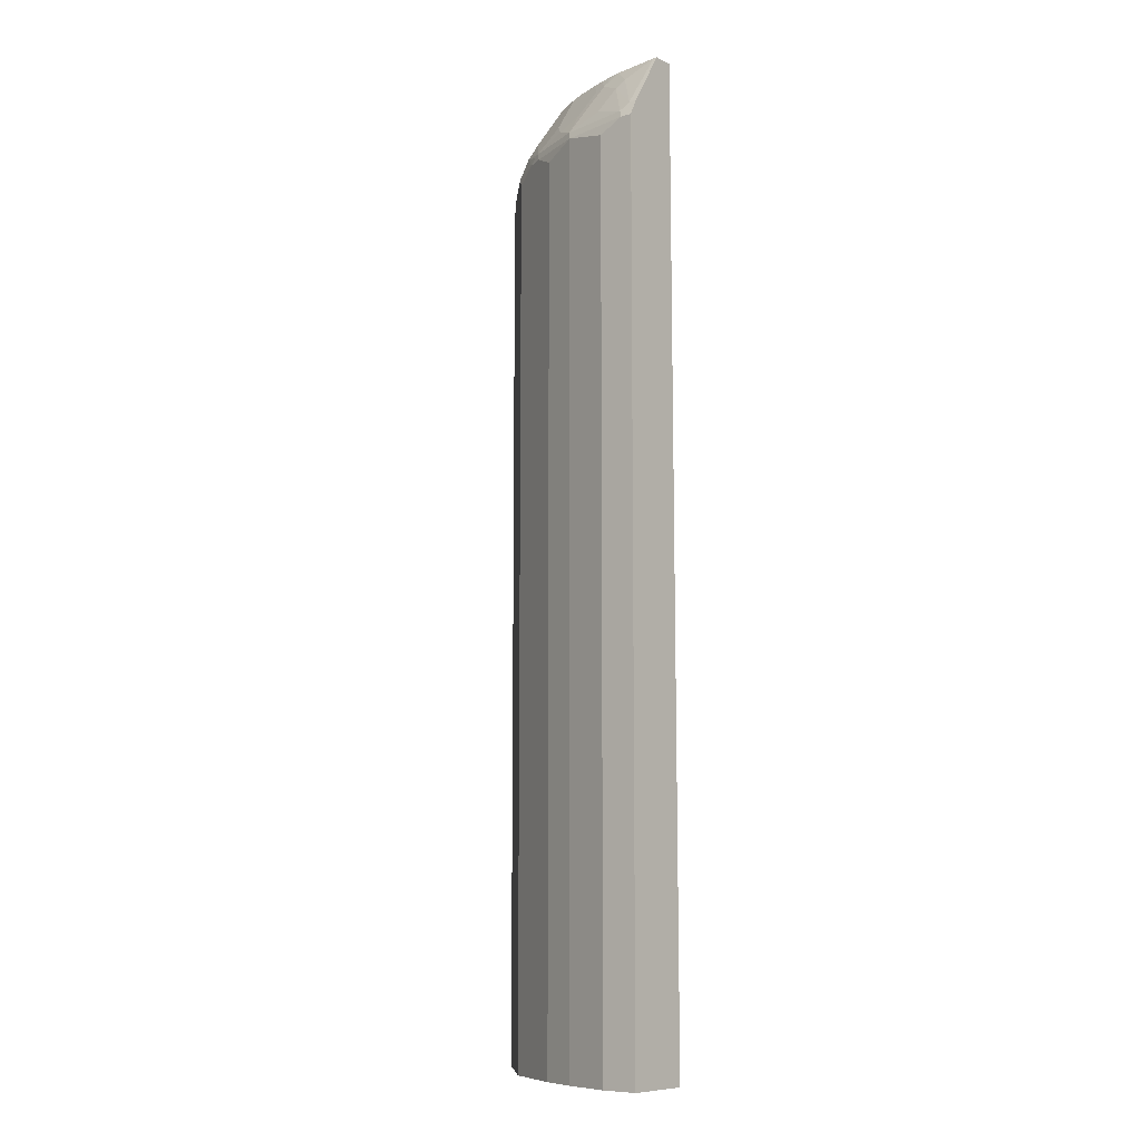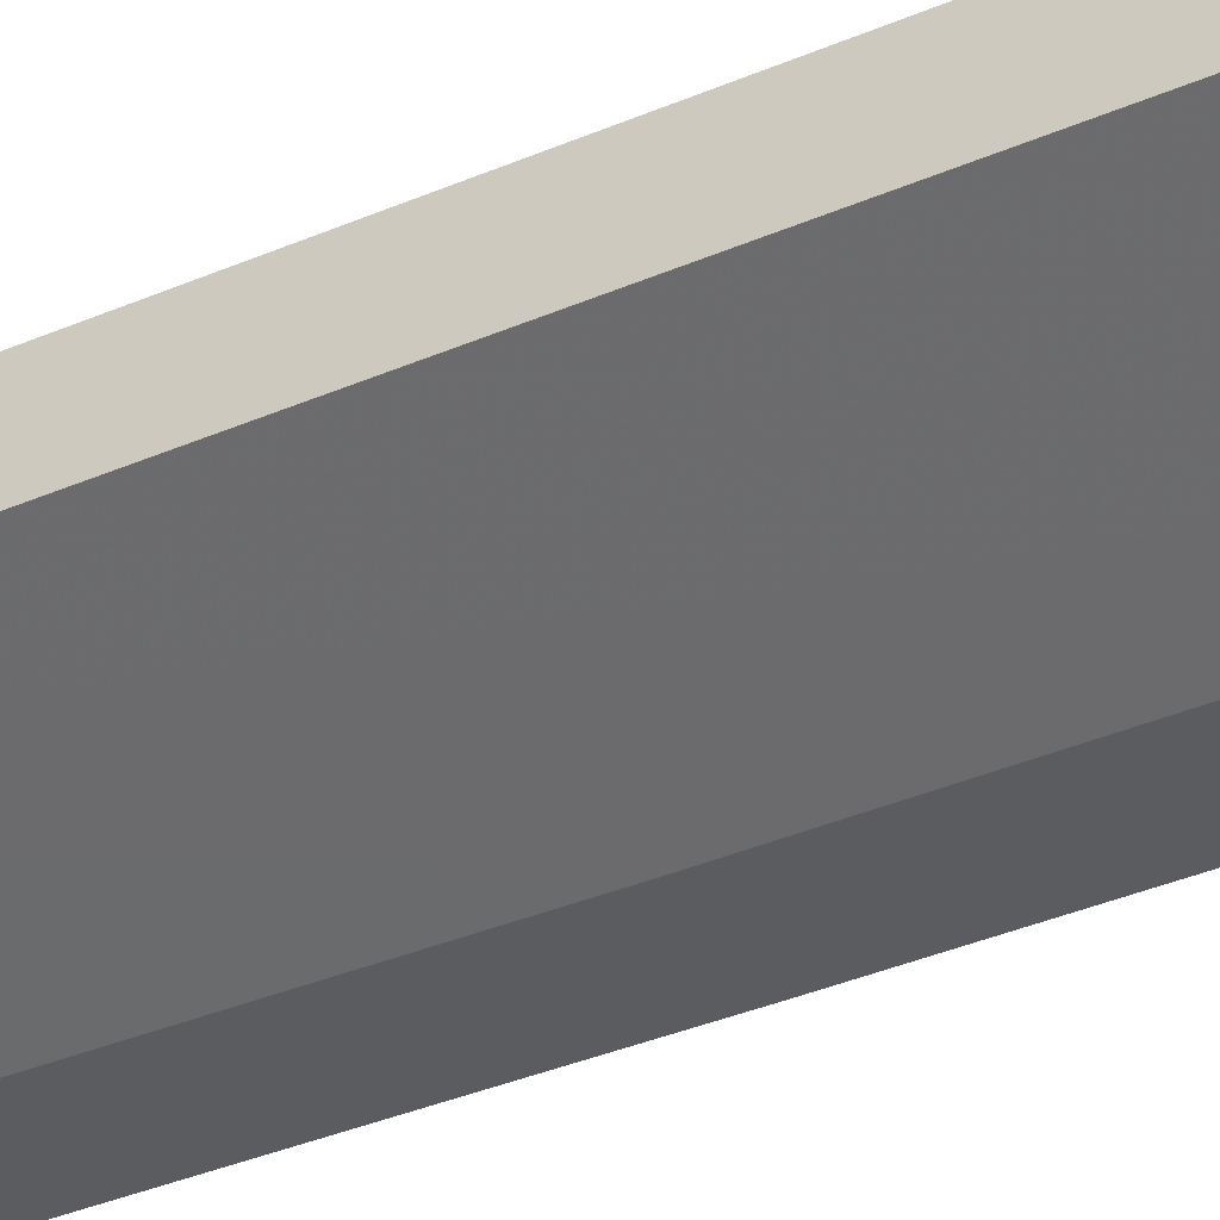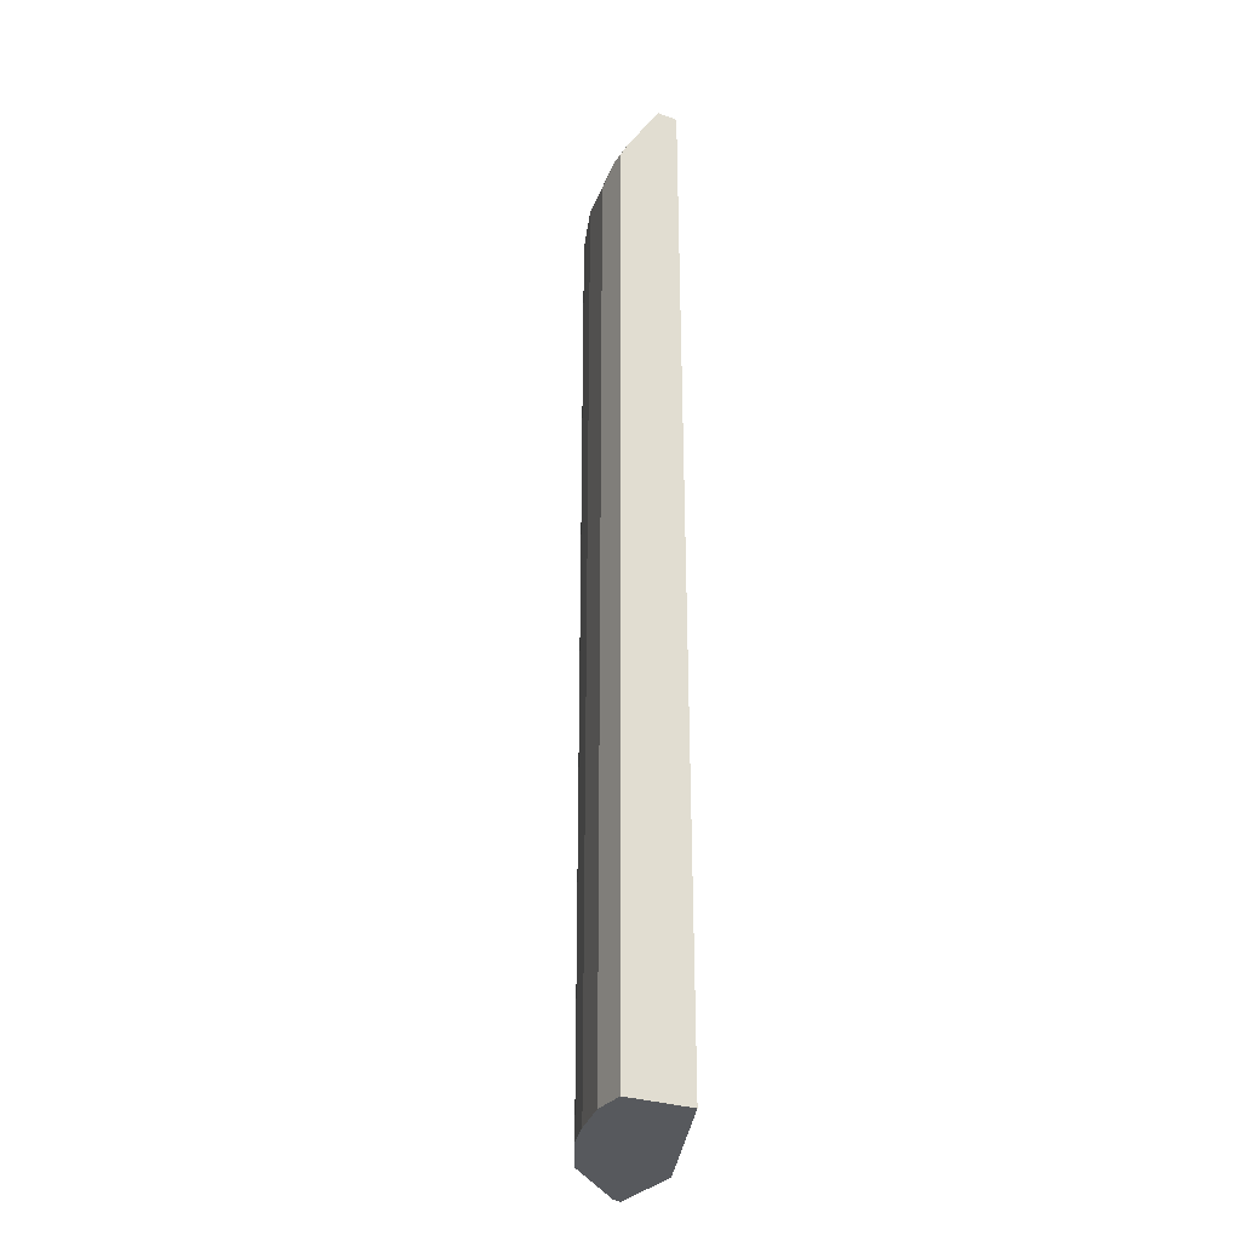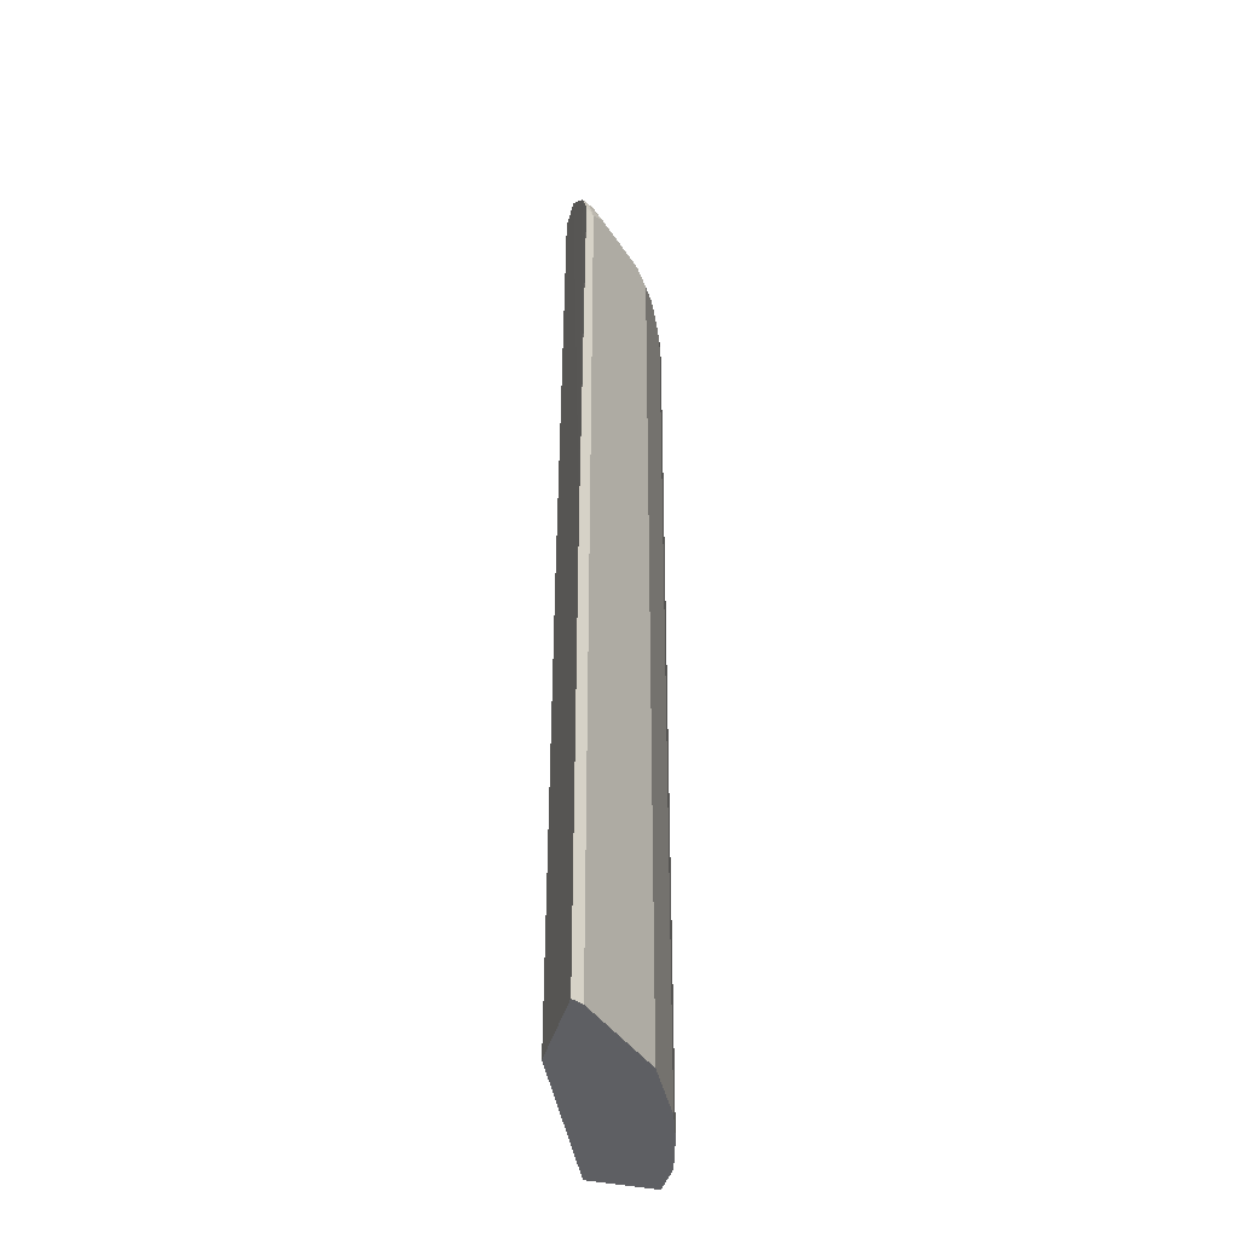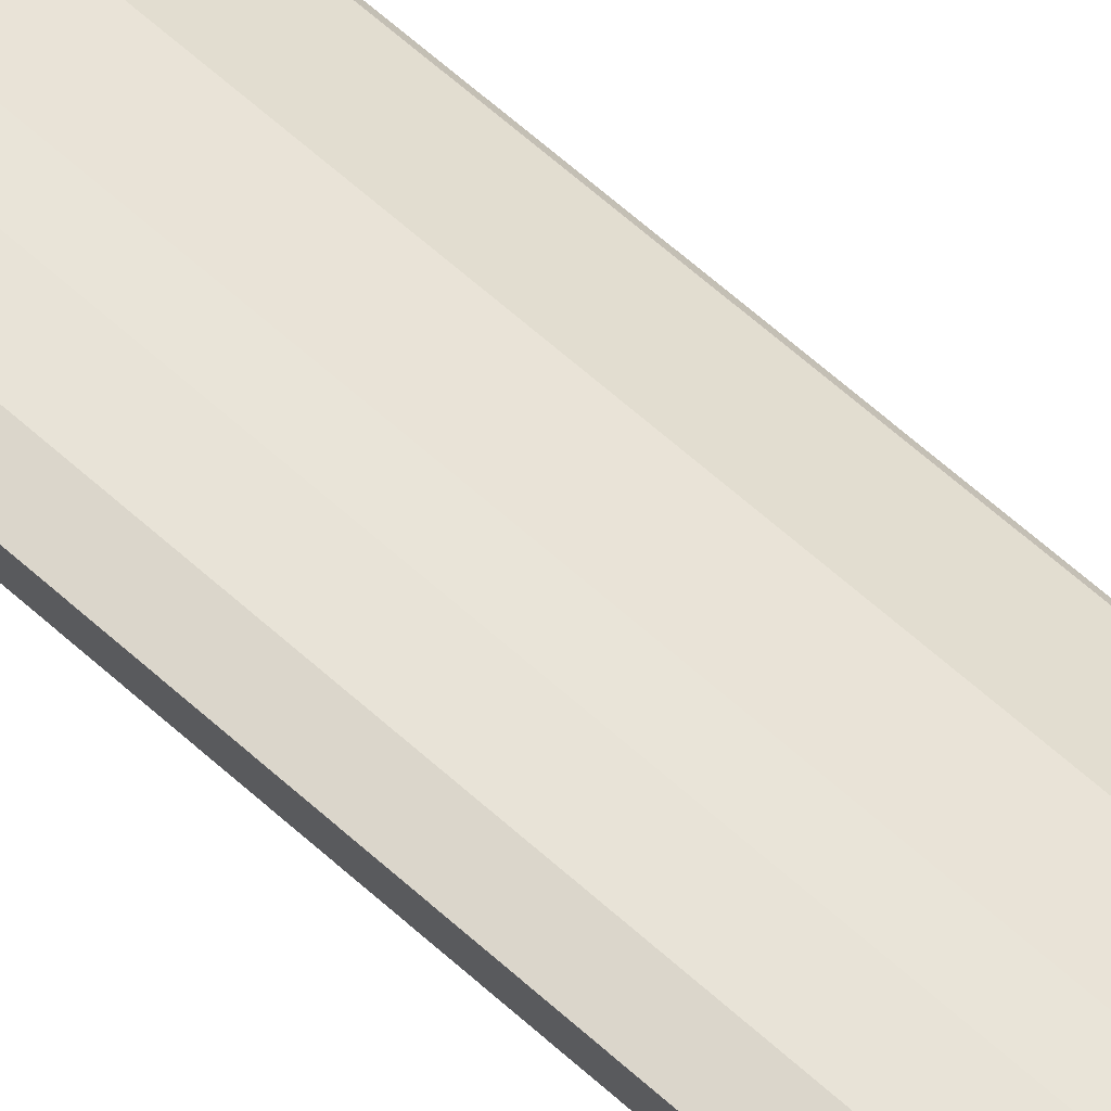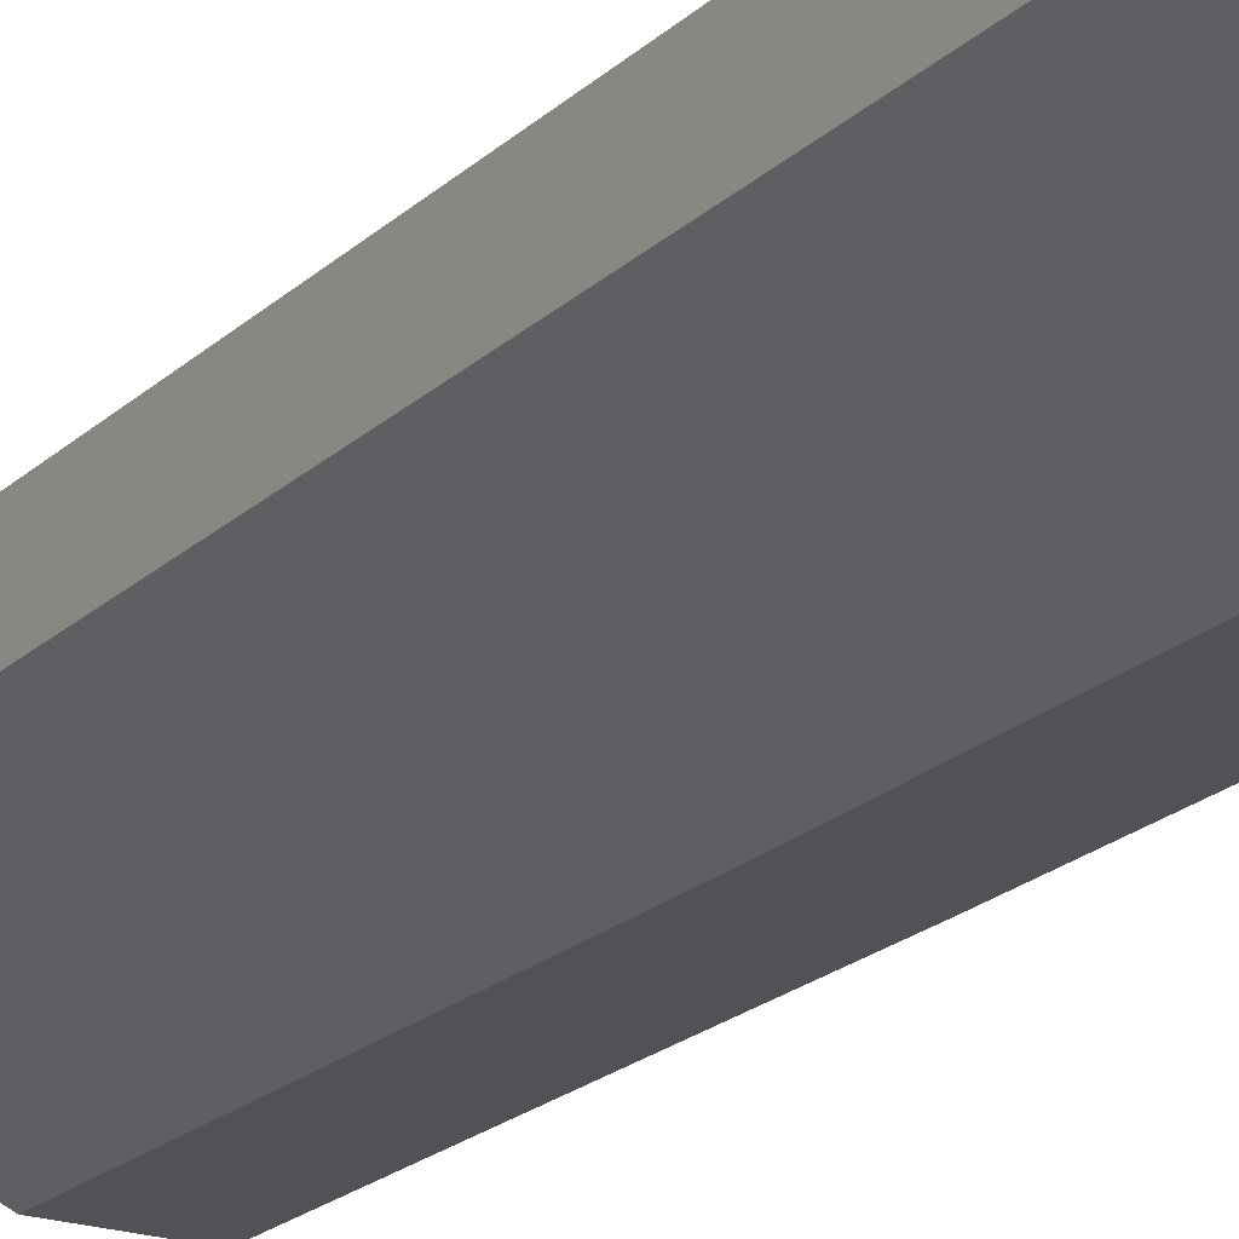
<metadata>
{"format":"obj","ext":"obj","renderer":"f3d","projection":"perspective","resolution":1024,"background":"white","views":[{"elev":-8.9,"azim":39.8,"up":"+Y"},{"elev":-34.7,"azim":120.2,"up":"+Z"},{"elev":-29.4,"azim":62.1,"up":"+Y"},{"elev":-41.2,"azim":-104.9,"up":"+Y"},{"elev":73.5,"azim":130.4,"up":"+Z"},{"elev":-20.9,"azim":147.6,"up":"+Z"}]}
</metadata>
<code>
v -0.4166 -0.7204 0.2764
v -0.2773 -0.7204 0.2764
v -7.984e-05 -0.7204 0.3955
v -0.2827 0.02435 0.2764
v -0.2807 0.7979 0.2805
v -0.3258 0.7979 0.2805
v -0.309 0.7979 0.3118
v -0.3195 0.7979 0.2927
v -0.3109 0.794 0.3157
v -0.3859 0.7335 0.2805
v -0.4166 0.02435 0.2764
v -0.4073 0.6953 0.2805
v -0.4089 0.6887 0.287
v -0.3874 0.7174 0.2966
v -0.397 0.6983 0.2966
v -0.389 0.6887 0.3125
v -0.4081 0.6696 0.2934
v -0.4138 0.6822 0.2805
v -0.4146 0.6701 0.2805
v -0.4082 -0.7204 0.2934
v -0.2933 -0.7204 0.4082
v -0.3125 0.6887 0.389
v -0.2917 0.7174 0.3922
v -0.2726 0.7366 0.3922
v -0.2344 0.794 0.3731
v -0.1961 0.7366 0.4305
v -0.236 0.7015 0.4337
v -0.177 0.7174 0.4496
v -0.1579 0.7557 0.4305
v -0.1387 0.7366 0.4496
v -0.1403 0.7015 0.4719
v -0.1339 0.6887 0.4783
v -0.02552 0.7015 0.4911
v -0.08294 0.7207 0.4719
v -0.1021 0.7781 0.4337
v -0.1196 0.7748 0.4305
v -0.1387 0.794 0.4113
v -0.1223 0.7979 0.4137
v -0.1358 0.7979 0.4094
v -0.1961 0.794 0.3922
v -0.1779 0.7979 0.3951
v -0.08221 0.7979 0.4237
v -0.09418 0.7979 0.4211
v -0.06379 0.7589 0.4528
v -0.05104 0.7716 0.4464
v -0.01278 0.7142 0.4847
v -7.984e-05 0.7142 0.4847
v -7.984e-05 0.7979 0.4333
v -0.005679 0.7979 0.4333
v -0.2324 0.7979 0.3692
v -0.1942 0.7979 0.3883
v -7.984e-05 0.7979 0.4018
v -7.984e-05 -0.7204 0.4974
v -7.984e-05 0.6886 0.4974
v -0.01915 0.6887 0.4974
v -0.05741 -0.7204 0.4974
v -0.1339 -0.7204 0.4783
v -0.05742 0.6696 0.4974
v -0.1914 -0.7204 0.4592
v -0.1914 0.02435 0.4592
v -0.1914 0.6696 0.4592
v -0.2933 0.6696 0.4082
v -0.2551 0.6887 0.4273
v -0.2296 0.6887 0.44
v -0.2439 0.6983 0.4305
f 37 40 29
f 25 7 9
f 40 25 26
f 40 26 29
f 50 7 25
f 37 29 30
f 55 53 54
f 52 5 48
f 52 3 5
f 52 48 3
f 54 53 48
f 51 50 25
f 7 48 5
f 48 53 3
f 46 33 47
f 51 40 41
f 51 41 50
f 50 41 7
f 41 48 7
f 42 48 41
f 49 48 42
f 49 42 45
f 46 49 45
f 46 48 49
f 46 47 48
f 44 35 34
f 44 34 33
f 56 53 55
f 51 25 40
f 56 57 53
f 59 21 57
f 56 58 32
f 10 14 9
f 3 53 1
f 21 1 53
f 57 21 53
f 44 33 46
f 59 60 21
f 22 21 62
f 63 22 62
f 63 23 22
f 27 24 23
f 65 27 23
f 65 23 63
f 65 63 27
f 56 32 57
f 64 61 32
f 64 63 61
f 61 63 62
f 61 62 21
f 61 21 60
f 61 60 32
f 32 60 59
f 32 59 57
f 47 54 48
f 47 55 54
f 47 33 55
f 55 33 32
f 55 32 58
f 56 55 58
f 64 27 63
f 44 46 45
f 64 32 27
f 44 42 35
f 6 4 11
f 4 2 11
f 11 2 1
f 19 11 1
f 19 1 20
f 19 20 17
f 19 17 18
f 19 18 11
f 12 11 18
f 13 12 18
f 13 18 17
f 13 17 16
f 15 13 16
f 20 1 21
f 15 16 14
f 13 14 10
f 13 10 12
f 12 10 11
f 10 6 11
f 8 6 10
f 8 10 9
f 8 7 6
f 6 7 5
f 6 5 4
f 4 5 3
f 4 3 2
f 2 3 1
f 44 45 42
f 15 14 13
f 22 20 21
f 8 9 7
f 16 17 20
f 16 20 22
f 43 38 35
f 43 35 42
f 43 42 38
f 38 42 41
f 39 41 40
f 39 40 37
f 39 37 38
f 37 35 38
f 36 35 37
f 36 37 30
f 36 30 35
f 31 35 30
f 31 34 35
f 39 38 41
f 31 32 33
f 31 33 34
f 23 14 22
f 23 9 14
f 16 22 14
f 24 25 9
f 24 26 25
f 27 26 24
f 24 9 23
f 28 26 27
f 28 29 26
f 28 30 29
f 28 31 30
f 28 27 31
f 31 27 32

</code>
